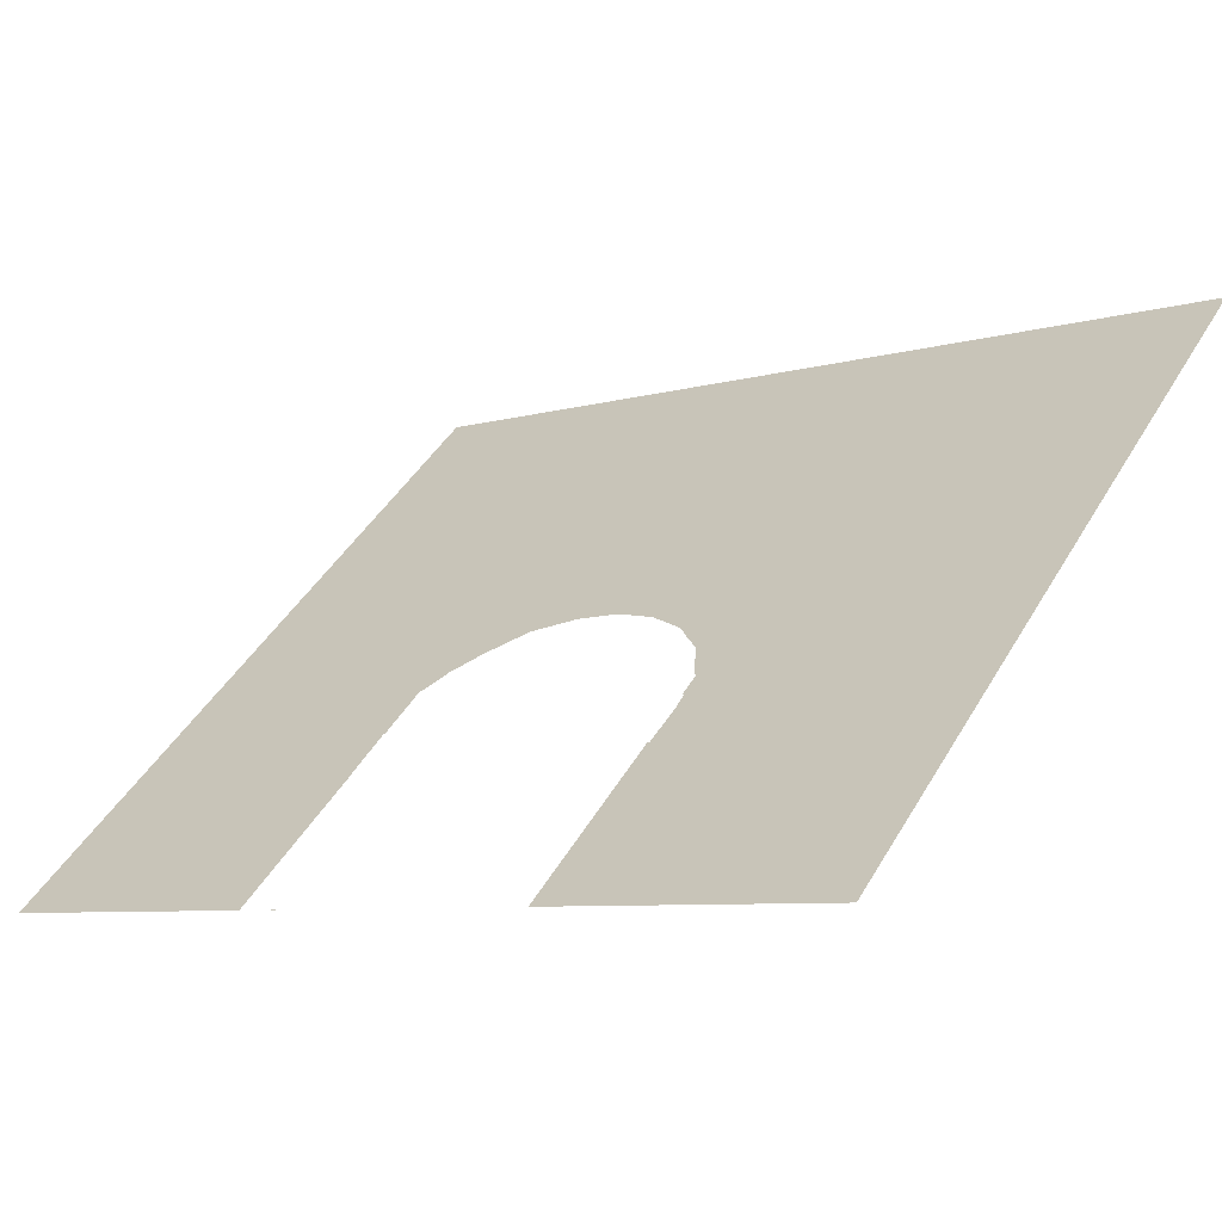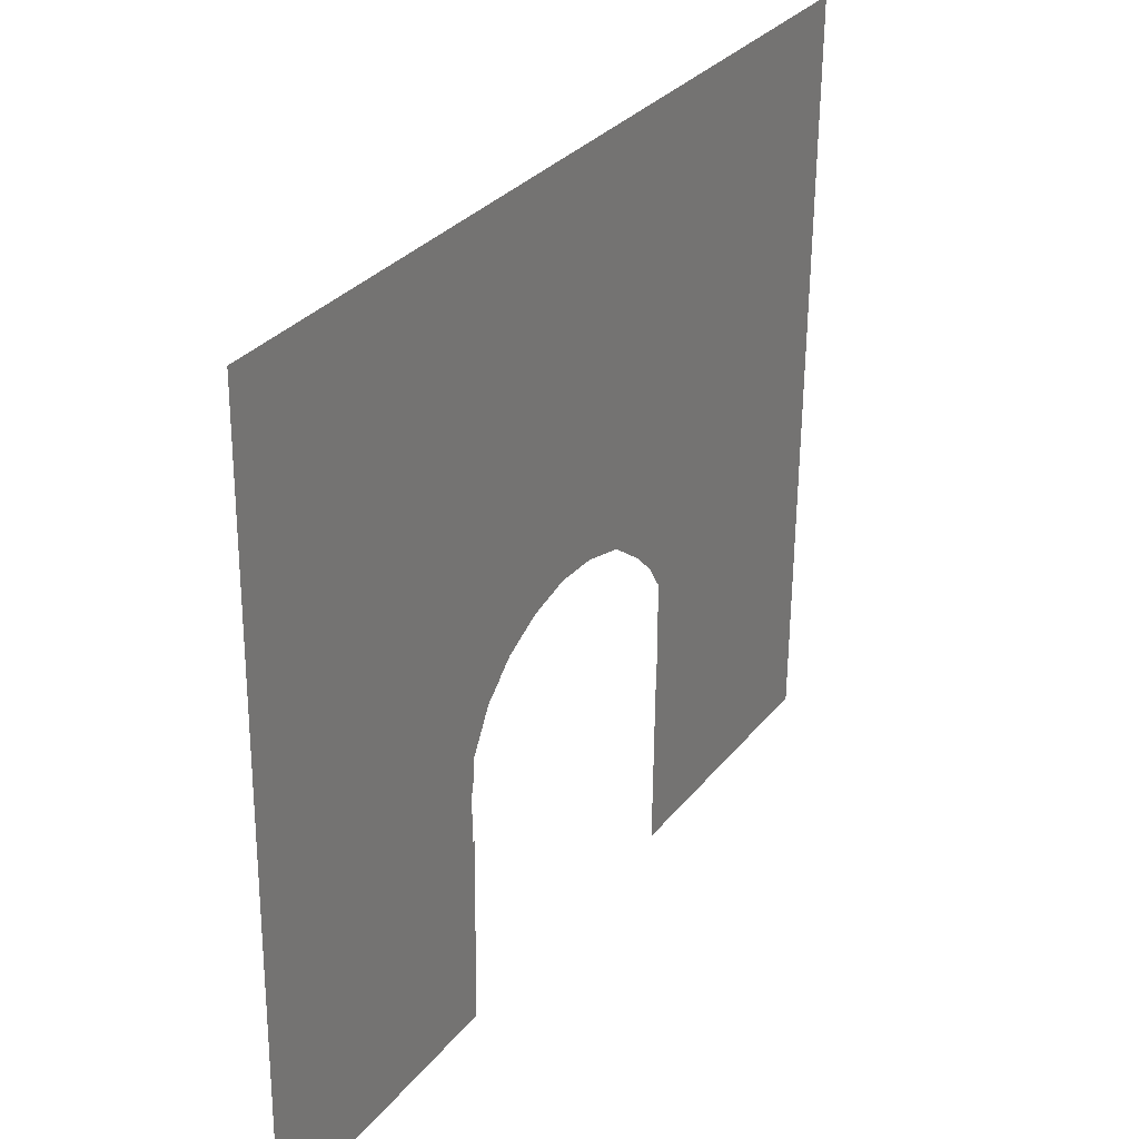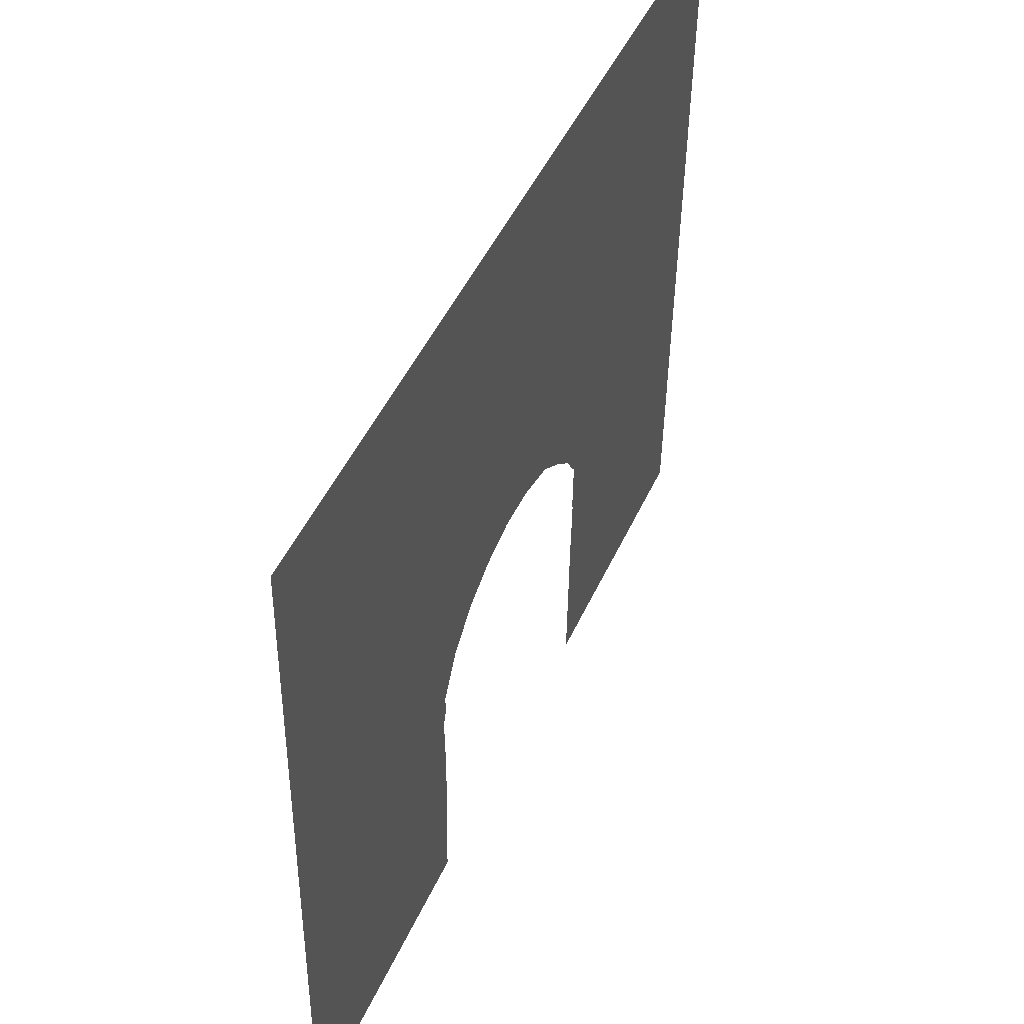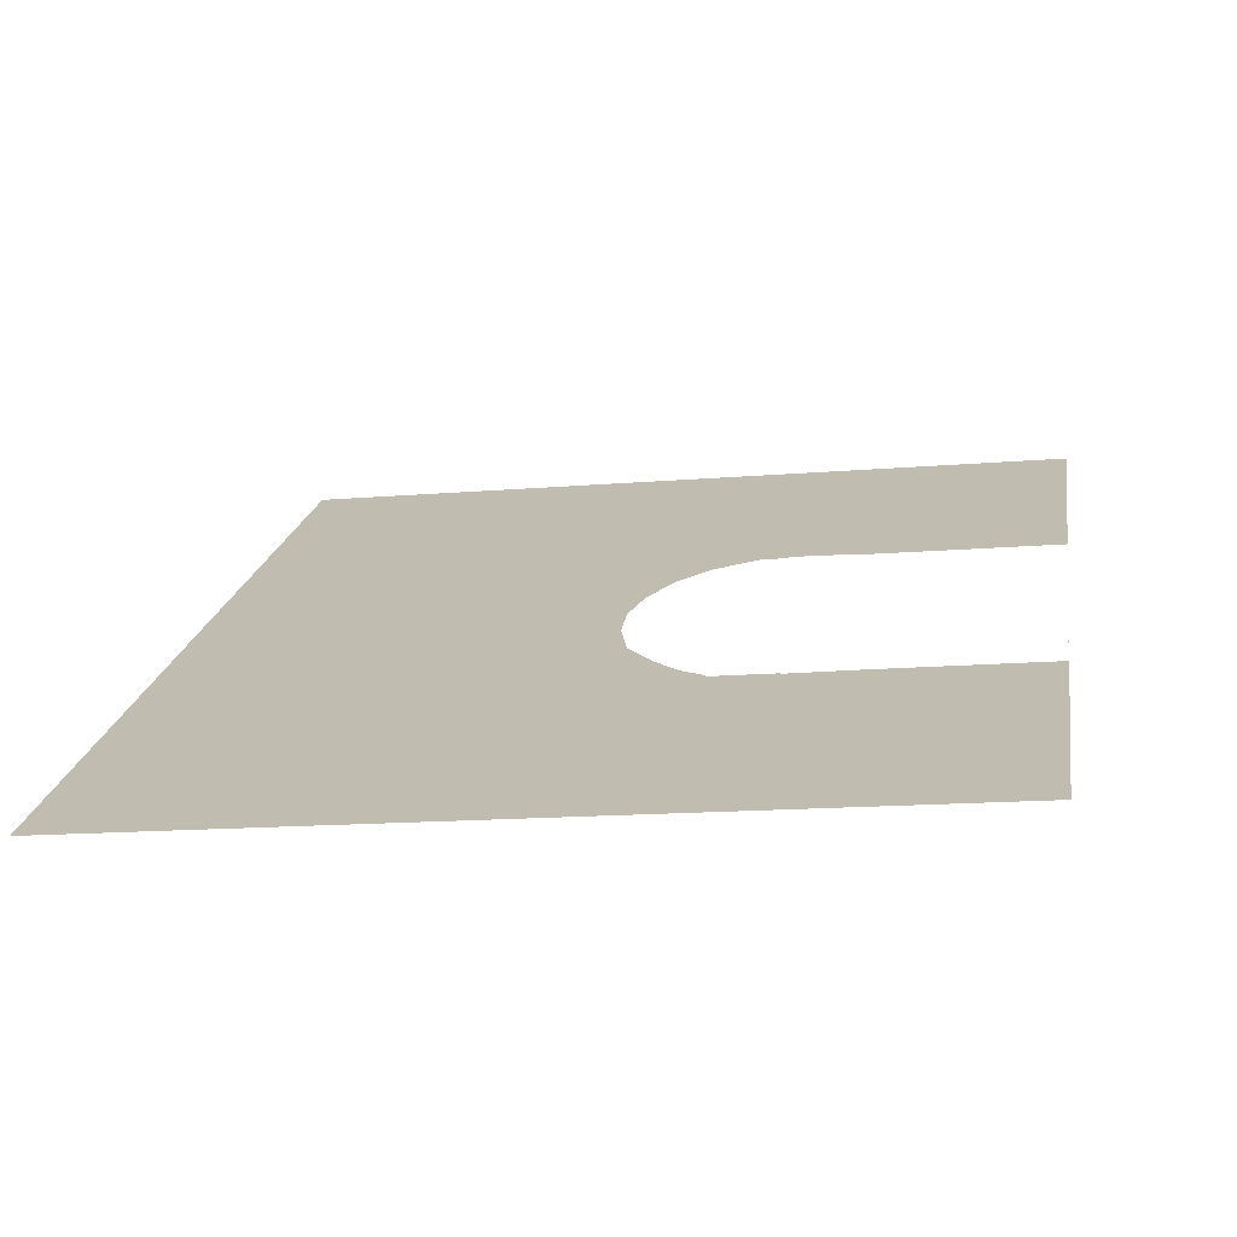
<metadata>
{"format":"obj","ext":"obj","renderer":"f3d","projection":"perspective","resolution":1024,"background":"white","views":[{"elev":44.1,"azim":26.4,"up":"+Z"},{"elev":28.6,"azim":90.7,"up":"+Y"},{"elev":46.0,"azim":83.4,"up":"+Y"},{"elev":-12.1,"azim":-81.4,"up":"+Z"}]}
</metadata>
<code>
o Plane
v 3.591 -1.654 -1.917
v -0.1985 -1.559 -4.117
v 3.702 2.055 -1.95
v -0.08695 2.149 -4.15
v 3.646 0.2007 -1.933
v -0.1431 0.295 -4.133
v 1.808 2.102 -3.049
v 1.752 0.2482 -3.033
v 3.619 -0.7266 -1.925
v 0.7487 -1.583 -3.567
v -0.115 1.222 -4.142
v 2.755 2.078 -2.5
v 3.674 1.128 -1.942
v 2.643 -1.63 -2.467
v -0.1708 -0.6322 -4.125
v 0.8606 2.125 -3.6
v 1.78 1.175 -3.041
v 2.699 0.2244 -2.483
v 0.8045 0.2716 -3.583
v 0.7766 -0.6558 -3.575
v 2.671 -0.703 -2.475
v 2.727 1.151 -2.491
v 0.8325 1.199 -3.591
v 3.605 -1.19 -1.921
v 0.2751 -1.571 -3.842
v -0.101 1.685 -4.146
v 3.229 2.066 -2.225
v 3.66 0.6641 -1.937
v -0.1569 -0.1686 -4.129
v 1.334 2.114 -3.325
v 1.794 1.639 -3.045
v 3.173 0.2125 -2.208
v 1.278 0.2599 -3.308
v 3.633 -0.2629 -1.929
v 1.222 -1.595 -3.292
v -0.129 0.7585 -4.138
v 2.282 2.09 -2.774
v 3.688 1.591 -1.946
v 3.117 -1.642 -2.192
v -0.1847 -1.096 -4.121
v 0.3868 2.137 -3.875
v 1.766 0.7116 -3.037
v 2.226 0.2363 -2.758
v 0.3307 0.2833 -3.858
v 0.7905 -0.1921 -3.579
v 0.7626 -1.119 -3.571
v 0.3029 -0.644 -3.85
v 2.685 -0.2393 -2.479
v 2.657 -1.167 -2.471
v 3.145 -0.7148 -2.2
v 2.741 1.615 -2.495
v 2.713 0.6879 -2.487
v 3.201 1.139 -2.216
v 2.254 1.163 -2.766
v 0.8465 1.662 -3.596
v 0.8185 0.7351 -3.587
v 1.306 1.187 -3.316
v 0.3588 1.21 -3.867
v 0.3447 0.7468 -3.862
v 1.292 0.7233 -3.312
v 1.32 1.65 -3.32
v 2.24 0.6997 -2.762
v 3.187 0.676 -2.212
v 3.215 1.603 -2.221
v 3.131 -1.178 -2.196
v 3.159 -0.2511 -2.204
v 0.289 -1.108 -3.846
v 0.3168 -0.1803 -3.854
v 2.268 1.627 -2.77
v 0.3728 1.674 -3.871
v 1.515 0.254 -3.171
v 0.9855 -1.589 -3.43
v 2.462 0.2304 -2.621
v 0.7975 0.03975 -3.581
v 0.7696 -0.8876 -3.573
v 2.692 -0.007425 -2.481
v 2.664 -0.9348 -2.473
v 2.434 -0.6971 -2.613
v 2.406 -1.624 -2.604
v 1.041 0.2657 -3.446
v 1.989 0.2422 -2.896
v 0.7835 -0.4239 -3.577
v 0.7556 -1.351 -3.569
v 1.013 -0.6617 -3.438
v 2.678 -0.4711 -2.477
v 2.65 -1.398 -2.469
v 2.42 -1.161 -2.609
v 0.9994 -1.125 -3.434
v 1.027 -0.198 -3.442
v 2.219 0.004426 -2.756
v 2.448 -0.2334 -2.617
v 2.441 -0.4652 -2.615
v 2.455 -0.001499 -2.619
v 1.02 -0.4298 -3.44
v 0.9924 -1.357 -3.432
v 2.413 -1.393 -2.607
v 2.427 -0.9289 -2.611
v 1.006 -0.8935 -3.436
v 1.034 0.03388 -3.444
v 1.634 0.2511 -3.102
v 1.16 0.2628 -3.377
v 2.107 0.2393 -2.827
v 1.275 0.1439 -3.307
v 2.222 0.1204 -2.757
v 1.397 0.257 -3.24
v 2.344 0.2333 -2.69
v 1.87 0.2452 -2.965
v 2.445 -0.3493 -2.616
v 2.438 -0.5811 -2.614
v 2.459 0.1144 -2.62
v 2.452 -0.1174 -2.618
v 2.337 0.001464 -2.688
v 1.024 -0.3139 -3.441
v 1.017 -0.5458 -3.439
v 0.9959 -1.241 -3.433
v 0.9889 -1.473 -3.431
v 2.417 -1.277 -2.608
v 2.41 -1.509 -2.606
v 2.431 -0.813 -2.612
v 2.424 -1.045 -2.61
v 1.01 -0.7776 -3.437
v 1.003 -1.009 -3.435
v 1.038 0.1498 -3.445
v 1.031 -0.08204 -3.443
v 1.153 0.03095 -3.375
v 1.156 0.1469 -3.376
v 2.34 0.1174 -2.689
v 1.693 0.2496 -3.068
v 1.219 0.2613 -3.343
v 2.166 0.2378 -2.793
v 1.276 0.2019 -3.308
v 2.224 0.1783 -2.758
v 1.456 0.2555 -3.205
v 2.403 0.2318 -2.655
v 2.375 -0.6956 -2.647
v 1.93 0.2437 -2.93
v 2.361 -1.159 -2.643
v 2.218 -0.002819 -2.756
v 2.389 -0.2319 -2.651
v 2.447 -0.2913 -2.616
v 2.44 -0.5232 -2.614
v 2.461 0.1724 -2.62
v 2.454 -0.05946 -2.618
v 2.396 -1.8e-05 -2.653
v 1.026 -0.2559 -3.441
v 1.019 -0.4878 -3.439
v 1.513 0.1961 -3.17
v 0.9977 -1.183 -3.433
v 0.9907 -1.415 -3.431
v 2.419 -1.219 -2.608
v 2.412 -1.451 -2.606
v 2.354 -1.391 -2.641
v 2.433 -0.755 -2.612
v 2.426 -0.9869 -2.61
v 2.368 -0.9274 -2.645
v 1.012 -0.7196 -3.437
v 1.005 -0.9515 -3.435
v 1.04 0.2078 -3.445
v 1.033 -0.02408 -3.443
v 1.212 0.02948 -3.341
v 1.987 0.1843 -2.895
v 2.211 0.004612 -2.761
v 1.574 0.2526 -3.136
v 2.347 -1.623 -2.639
v 1.101 0.2643 -3.411
v 2.048 0.2407 -2.861
v 1.273 0.08598 -3.307
v 2.22 0.06239 -2.757
v 1.337 0.2584 -3.274
v 1.163 -1.594 -3.326
v 2.285 0.2348 -2.724
v 1.811 0.2467 -2.999
v 2.443 -0.4072 -2.615
v 2.436 -0.6391 -2.613
v 2.457 0.05646 -2.619
v 2.45 -0.1754 -2.617
v 2.278 0.002945 -2.722
v 1.022 -0.3719 -3.44
v 1.015 -0.6037 -3.438
v 0.9942 -1.299 -3.432
v 0.9872 -1.531 -3.43
v 2.415 -1.335 -2.607
v 2.408 -1.567 -2.605
v 2.429 -0.871 -2.611
v 2.422 -1.103 -2.609
v 1.008 -0.8356 -3.436
v 1.001 -1.067 -3.434
v 1.036 0.09185 -3.444
v 1.029 -0.14 -3.442
v 1.094 0.03242 -3.409
v 1.158 0.2048 -3.377
v 1.155 0.08891 -3.376
v 1.216 0.1454 -3.342
v 1.097 0.1483 -3.41
v 2.365 -1.043 -2.644
v 2.351 -1.507 -2.64
v 2.386 -0.3478 -2.65
v 2.342 0.1754 -2.689
v 2.339 0.05943 -2.688
v 2.4 0.1159 -2.654
v 2.281 0.1189 -2.723
v 2.358 -1.275 -2.642
v 2.372 -0.8115 -2.646
v 2.37 -0.8695 -2.646
v 2.373 -0.7536 -2.647
v 2.356 -1.333 -2.641
v 2.36 -1.217 -2.642
v 2.28 0.06091 -2.722
v 2.398 0.05795 -2.654
v 2.401 0.1739 -2.655
v 2.384 -0.4058 -2.65
v 2.387 -0.2898 -2.651
v 2.349 -1.565 -2.639
v 2.353 -1.449 -2.64
v 2.363 -1.101 -2.643
v 2.366 -0.9854 -2.644
v 1.095 0.09038 -3.41
v 1.214 0.08745 -3.341
v 1.217 0.2034 -3.342
v 1.099 0.2063 -3.411
v 2.283 0.1768 -2.723
v 2.218 0.000804 -2.756
v 2.419 -0.2326 -2.634
v 2.455 -0.03048 -2.619
v 2.426 -0.000759 -2.636
v 2.451 -0.1464 -2.618
v 2.307 0.002204 -2.705
v 2.218 -0.006442 -2.756
v 2.36 -0.2311 -2.668
v 2.453 -0.08844 -2.618
v 2.367 0.000723 -2.67
v 2.449 -0.2044 -2.617
v 2.248 0.003686 -2.739
v 1.015 -1.59 -3.412
v 1.029 -1.126 -3.416
v 1.057 -0.1987 -3.425
v 1.05 -0.4306 -3.423
v 1.022 -1.358 -3.414
v 1.036 -0.8943 -3.418
v 1.033 -1.01 -3.417
v 1.04 -0.7783 -3.419
v 1.019 -1.474 -3.413
v 1.026 -1.242 -3.415
v 1.053 -0.3146 -3.424
v 1.052 -0.3726 -3.423
v 1.024 -1.3 -3.415
v 1.017 -1.532 -3.413
v 1.038 -0.8363 -3.419
v 1.031 -1.068 -3.417
v 1.034 -0.9522 -3.418
v 1.02 -1.416 -3.414
v 1.027 -1.184 -3.416
v 1.048 -0.4885 -3.422
v 1.055 -0.2567 -3.424
v 1.042 -0.4884 -3.425
v 2.381 -0.7537 -2.642
v 2.377 -0.8117 -2.643
v 1.222 -1.592 -3.292
v 2.363 -1.507 -2.633
v 1.039 -0.7203 -3.421
v 2.36 -1.565 -2.633
v 2.391 -0.58 -2.641
v 1.056 -0.2385 -3.424
v 1.045 -0.3144 -3.429
v 2.395 -0.522 -2.64
v 2.37 -0.9275 -2.644
v 2.365 -1.217 -2.639
v 1.751 0.2178 -3.033
v 1.986 0.1637 -2.895
v 1.043 -0.4304 -3.426
v 2.366 -0.9977 -2.644
v 2.366 -1.101 -2.642
v 1.067 -0.199 -3.419
v 1.041 -0.6044 -3.423
v 2.366 -1.159 -2.64
v 2.393 -0.406 -2.645
v 2.348 -1.604 -2.639
v 1.04 -0.6623 -3.422
v 1.243 0.02871 -3.323
v 2.365 -1.275 -2.638
v 2.365 -1.449 -2.633
v 1.046 -0.2564 -3.43
v 2.374 -0.8696 -2.643
v 1.272 0.05193 -3.306
v 2.395 -0.4641 -2.642
v 1.042 -0.5464 -3.424
v 2.39 -0.3479 -2.648
v 1.513 0.1896 -3.17
v 2.384 -0.6958 -2.642
v 2.388 -0.6379 -2.641
v 2.365 -1.391 -2.635
v 1.044 -0.3724 -3.428
v 2.365 -1.333 -2.636
v 1.407 0.1606 -3.231
v 2.358 -1.605 -2.633
v 2.155 0.0641 -2.794
v 1.137 -0.0823 -3.381
v 2.365 -1.462 -2.633
v 1.609 0.2157 -3.115
v 1.799 0.2185 -3.005
v 2.294 -0.08574 -2.71
v 2.396 -0.4934 -2.64
f 70 4 41
f 69 7 37
f 68 6 44
f 123 188 74
f 121 186 75
f 67 15 47
f 76 18 32
f 77 21 50
f 64 12 27
f 63 22 53
f 62 17 54
f 61 16 30
f 60 23 57
f 59 11 58
f 56 58 23
f 19 59 56
f 44 36 59
f 42 57 17
f 169 33 60
f 60 101 165
f 31 30 7
f 17 61 31
f 57 55 61
f 52 54 22
f 62 52 73
f 62 166 81
f 28 53 13
f 5 63 28
f 32 52 63
f 38 27 3
f 13 64 38
f 53 51 64
f 24 50 9
f 1 65 24
f 86 49 65
f 34 32 5
f 9 66 34
f 85 48 66
f 47 20 75
f 67 46 83
f 25 40 67
f 115 180 83
f 113 178 82
f 44 19 74
f 68 45 82
f 47 29 68
f 221 43 171
f 51 37 12
f 22 69 51
f 54 31 69
f 55 41 16
f 23 70 55
f 58 26 70
f 140 91 48
f 109 141 85
f 110 142 18
f 111 230 76
f 225 93 224
f 254 282 263
f 253 270 237
f 114 179 20
f 252 88 235
f 251 95 238
f 181 10 116
f 150 87 49
f 151 96 86
f 119 153 21
f 120 154 77
f 250 98 239
f 122 187 46
f 220 80 165
f 124 189 45
f 104 296 102
f 219 101 129
f 218 126 193
f 217 123 194
f 249 122 240
f 248 121 241
f 247 116 242
f 246 115 243
f 245 264 244
f 212 229 139
f 210 106 134
f 209 127 200
f 208 104 201
f 184 257 119
f 97 283 184
f 153 289 78
f 119 256 153
f 182 280 117
f 96 293 182
f 150 275 87
f 117 267 150
f 199 201 127
f 227 208 199
f 233 168 208
f 175 200 110
f 225 209 175
f 231 199 209
f 142 134 73
f 110 210 142
f 200 198 210
f 276 108 173
f 285 173 92
f 212 139 223
f 287 140 108
f 174 262 109
f 78 290 174
f 302 285 92
f 109 265 141
f 237 292 245
f 238 180 246
f 234 181 247
f 35 170 258
f 183 259 118
f 295 261 183
f 151 291 96
f 298 281 151
f 272 120 185
f 87 272 185
f 154 266 97
f 271 216 154
f 239 186 248
f 235 187 249
f 192 194 126
f 125 217 192
f 190 188 217
f 167 193 103
f 160 192 218
f 131 129 33
f 103 219 131
f 193 191 219
f 162 222 138
f 191 165 101
f 126 220 191
f 194 158 220
f 240 157 250
f 242 149 251
f 243 148 252
f 244 282 254
f 198 171 106
f 127 221 198
f 201 132 221
f 169 105 294
f 283 203 257
f 295 213 261
f 270 178 292
f 89 263 145
f 267 137 275
f 159 190 297
f 291 206 293
f 256 135 289
f 298 196 214
f 299 147 163
f 279 160 218
f 266 204 283
f 195 272 215
f 260 84 278
f 212 287 197
f 255 94 270
f 280 207 267
f 261 196 259
f 81 161 136
f 274 114 286
f 286 146 255
f 241 156 260
f 266 216 155
f 257 205 256
f 287 211 197
f 293 202 280
f 275 215 272
f 281 152 291
f 292 113 264
f 264 145 282
f 278 179 274
f 70 26 4
f 69 31 7
f 68 29 6
f 188 99 74
f 74 19 123
f 19 80 158
f 123 19 158
f 186 98 75
f 75 20 121
f 20 84 156
f 156 121 20
f 67 40 15
f 32 66 76
f 66 48 76
f 50 65 77
f 65 49 77
f 64 51 12
f 63 52 22
f 62 42 17
f 61 55 16
f 60 56 23
f 59 36 11
f 56 59 58
f 19 44 59
f 44 6 36
f 42 60 57
f 42 8 128
f 128 100 42
f 100 163 42
f 71 133 60
f 133 105 60
f 60 105 169
f 163 71 42
f 60 42 71
f 60 33 129
f 60 129 101
f 19 56 80
f 56 60 80
f 80 60 165
f 31 61 30
f 17 57 61
f 57 23 55
f 52 62 54
f 52 18 73
f 73 134 62
f 134 106 62
f 106 171 62
f 171 43 62
f 62 43 130
f 62 130 102
f 8 42 172
f 42 62 81
f 172 42 107
f 136 107 42
f 62 102 166
f 81 136 42
f 28 63 53
f 5 32 63
f 32 18 52
f 38 64 27
f 13 53 64
f 53 22 51
f 24 65 50
f 1 39 65
f 65 39 86
f 39 14 86
f 34 66 32
f 9 50 66
f 66 50 85
f 50 21 85
f 75 46 67
f 67 47 75
f 83 10 25
f 25 67 83
f 25 2 40
f 180 95 83
f 83 46 115
f 46 88 148
f 148 115 46
f 178 94 82
f 82 45 113
f 45 89 145
f 145 113 45
f 74 45 68
f 68 44 74
f 82 20 47
f 47 68 82
f 47 15 29
f 221 132 43
f 51 69 37
f 22 54 69
f 54 17 31
f 55 70 41
f 23 58 70
f 58 11 26
f 48 85 108
f 85 92 173
f 173 108 85
f 108 140 48
f 85 21 109
f 21 78 174
f 109 21 174
f 141 92 85
f 18 76 110
f 76 93 175
f 110 76 175
f 142 73 18
f 76 48 111
f 48 91 232
f 232 176 48
f 176 226 48
f 111 48 226
f 224 93 76
f 230 143 76
f 143 224 76
f 232 91 223
f 139 229 176
f 229 301 226
f 176 229 226
f 232 223 176
f 223 139 176
f 111 226 301
f 301 228 233
f 228 138 233
f 138 222 233
f 222 90 233
f 177 227 301
f 227 112 301
f 233 177 301
f 111 301 230
f 230 301 231
f 224 143 144
f 143 230 144
f 112 231 301
f 231 144 230
f 144 225 224
f 253 255 270
f 179 84 20
f 20 82 114
f 82 94 146
f 146 114 82
f 252 148 88
f 251 149 95
f 181 72 10
f 10 83 116
f 83 95 149
f 116 83 149
f 49 86 117
f 86 96 182
f 117 86 182
f 117 150 49
f 86 14 118
f 14 79 183
f 118 14 183
f 118 151 86
f 21 77 119
f 77 97 184
f 119 77 184
f 153 78 21
f 77 49 120
f 49 87 185
f 49 185 120
f 154 97 77
f 250 157 98
f 187 88 46
f 46 75 122
f 75 98 157
f 157 122 75
f 220 158 80
f 189 89 45
f 45 74 124
f 74 99 159
f 74 159 124
f 168 90 162
f 296 269 102
f 269 161 166
f 102 269 166
f 168 162 296
f 132 104 130
f 104 168 296
f 130 43 132
f 81 166 161
f 102 130 104
f 219 191 101
f 218 192 126
f 217 188 123
f 249 187 122
f 248 186 121
f 247 181 116
f 246 180 115
f 245 292 264
f 210 198 106
f 209 199 127
f 208 168 104
f 184 283 257
f 97 266 283
f 153 256 289
f 119 257 256
f 182 293 280
f 96 291 293
f 150 267 275
f 117 280 267
f 199 208 201
f 199 112 227
f 227 177 208
f 208 177 233
f 233 90 168
f 175 209 200
f 175 93 225
f 225 144 209
f 209 144 231
f 231 112 199
f 142 210 134
f 110 200 210
f 200 127 198
f 276 287 108
f 285 276 173
f 91 140 223
f 140 212 223
f 287 212 140
f 174 290 262
f 78 289 290
f 92 141 302
f 141 265 302
f 109 262 265
f 237 270 292
f 238 95 180
f 234 72 181
f 183 261 259
f 183 79 295
f 79 164 295
f 164 277 295
f 151 281 291
f 151 118 298
f 118 259 298
f 272 195 120
f 87 275 272
f 154 216 266
f 154 120 271
f 120 195 271
f 239 98 186
f 235 88 187
f 192 217 194
f 125 190 217
f 190 99 188
f 167 218 193
f 160 125 192
f 131 219 129
f 103 193 219
f 193 126 191
f 162 90 222
f 191 220 165
f 126 194 220
f 194 123 158
f 240 122 157
f 242 116 149
f 243 115 148
f 244 264 282
f 198 221 171
f 127 201 221
f 201 104 132
f 147 288 294
f 294 284 167
f 167 103 294
f 103 131 294
f 71 147 133
f 147 294 133
f 131 33 169
f 105 133 294
f 131 169 294
f 283 204 203
f 295 277 213
f 270 94 178
f 236 263 89
f 263 282 145
f 267 207 137
f 160 279 297
f 297 273 189
f 273 236 189
f 236 89 189
f 189 124 297
f 124 159 297
f 125 160 297
f 99 190 159
f 190 125 297
f 291 152 206
f 256 205 135
f 214 281 298
f 298 259 196
f 8 268 128
f 268 299 128
f 299 288 147
f 147 71 163
f 163 100 299
f 100 128 299
f 167 284 218
f 284 279 218
f 266 155 204
f 260 156 84
f 255 146 94
f 280 202 207
f 261 213 196
f 161 269 136
f 269 300 107
f 300 268 8
f 172 107 300
f 107 136 269
f 300 8 172
f 274 179 114
f 286 114 146
f 241 121 156
f 257 203 205
f 287 276 211
f 293 206 202
f 275 137 215
f 281 214 152
f 292 178 113
f 264 113 145
f 278 84 179

</code>
